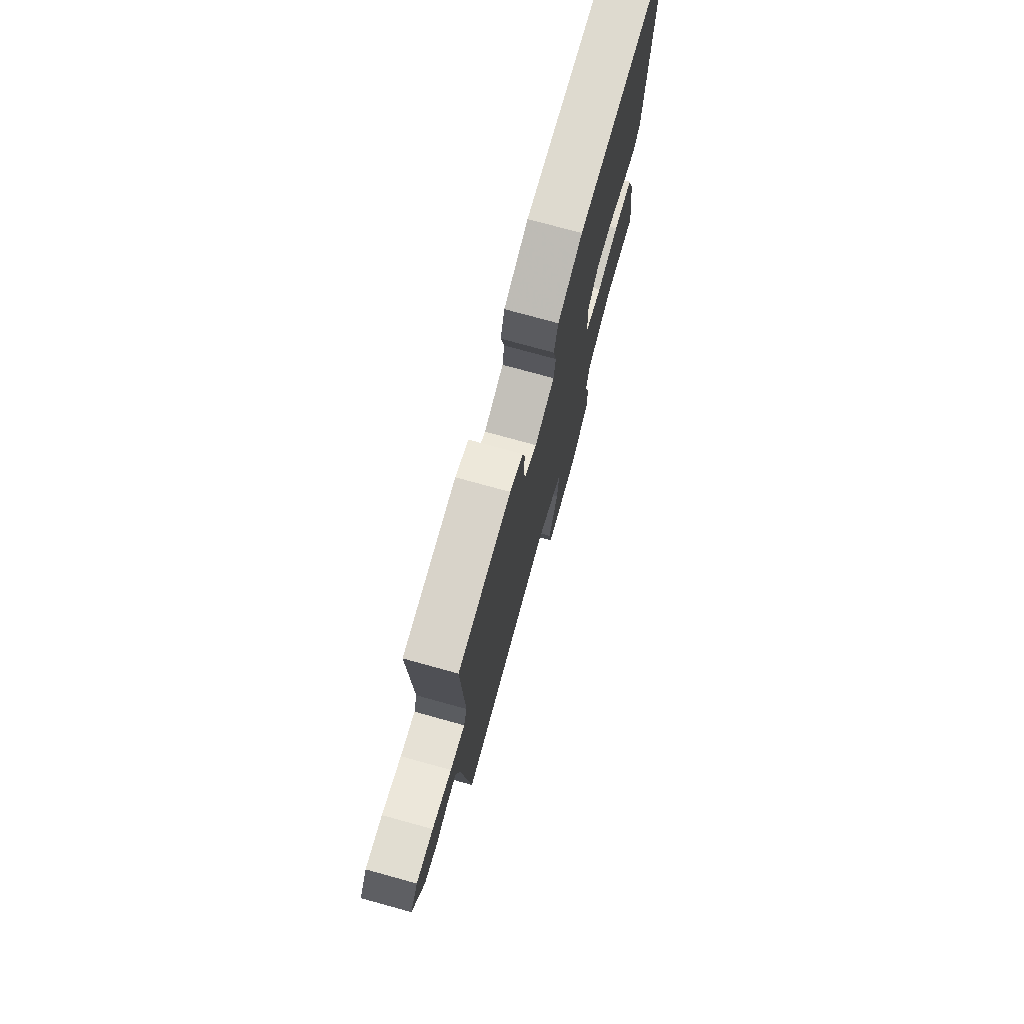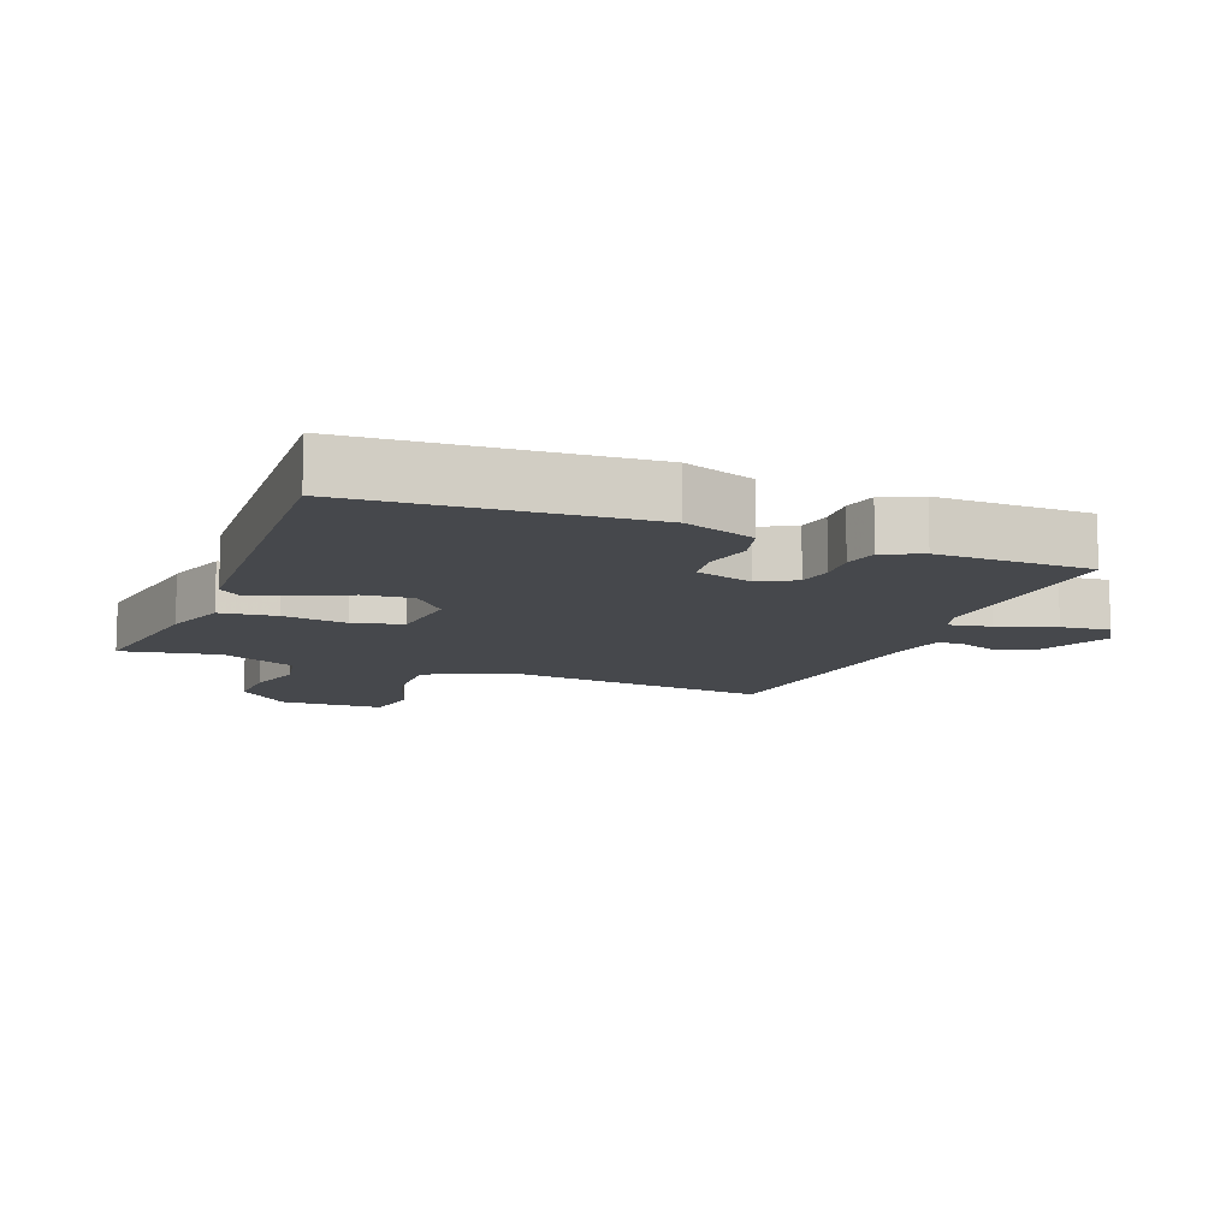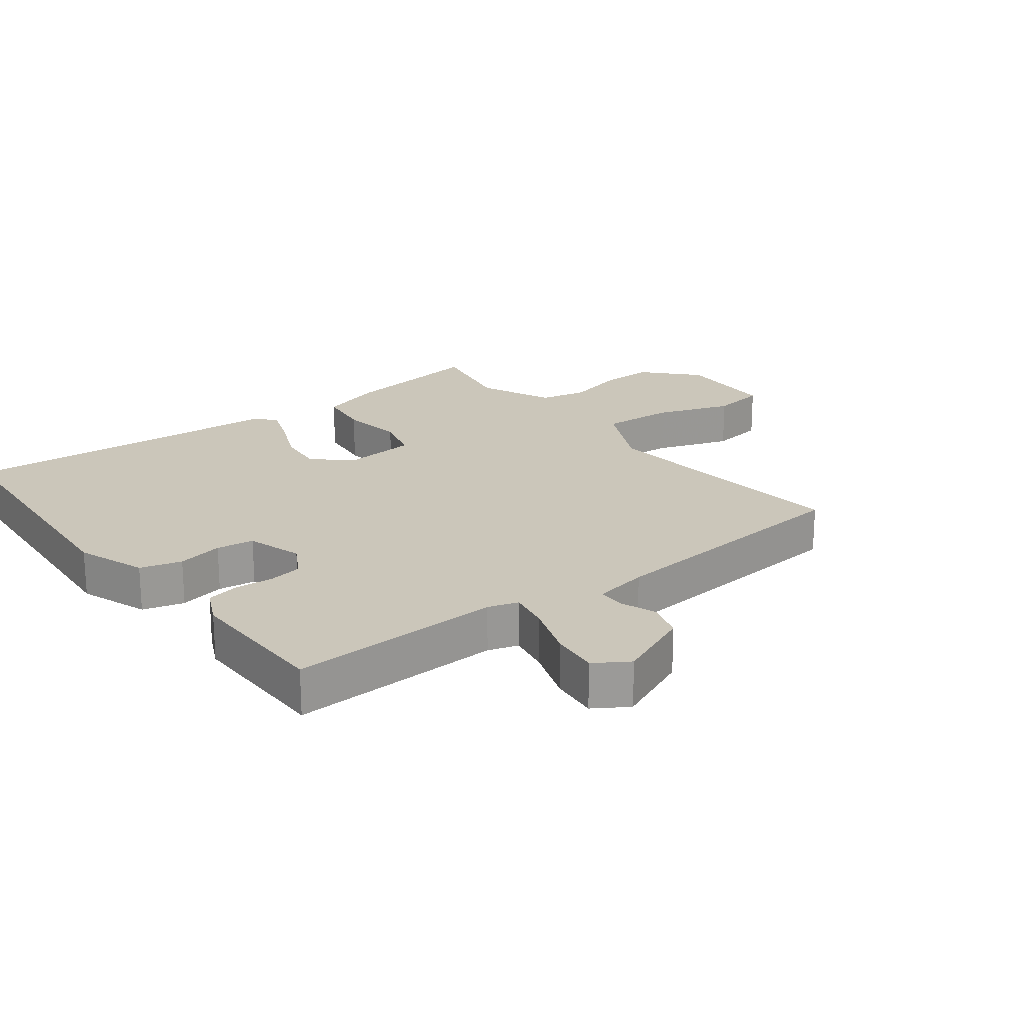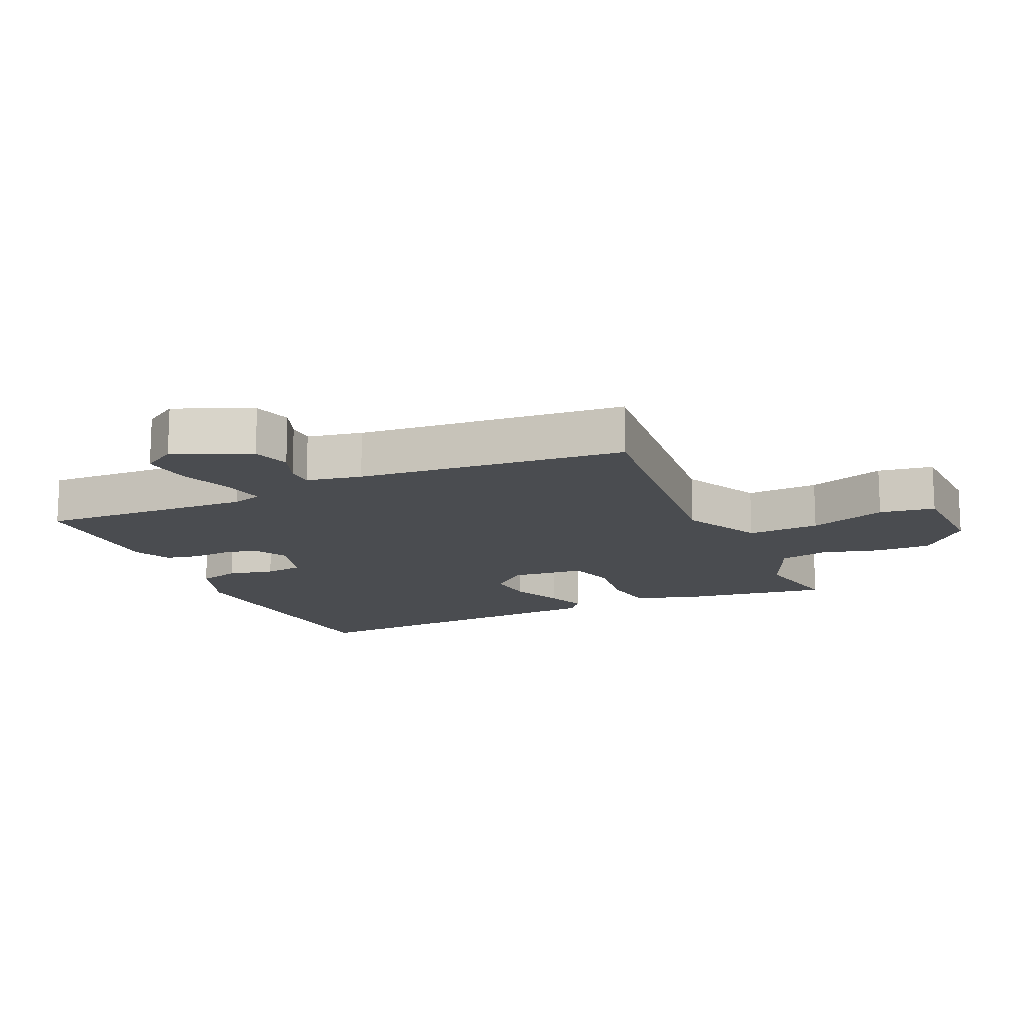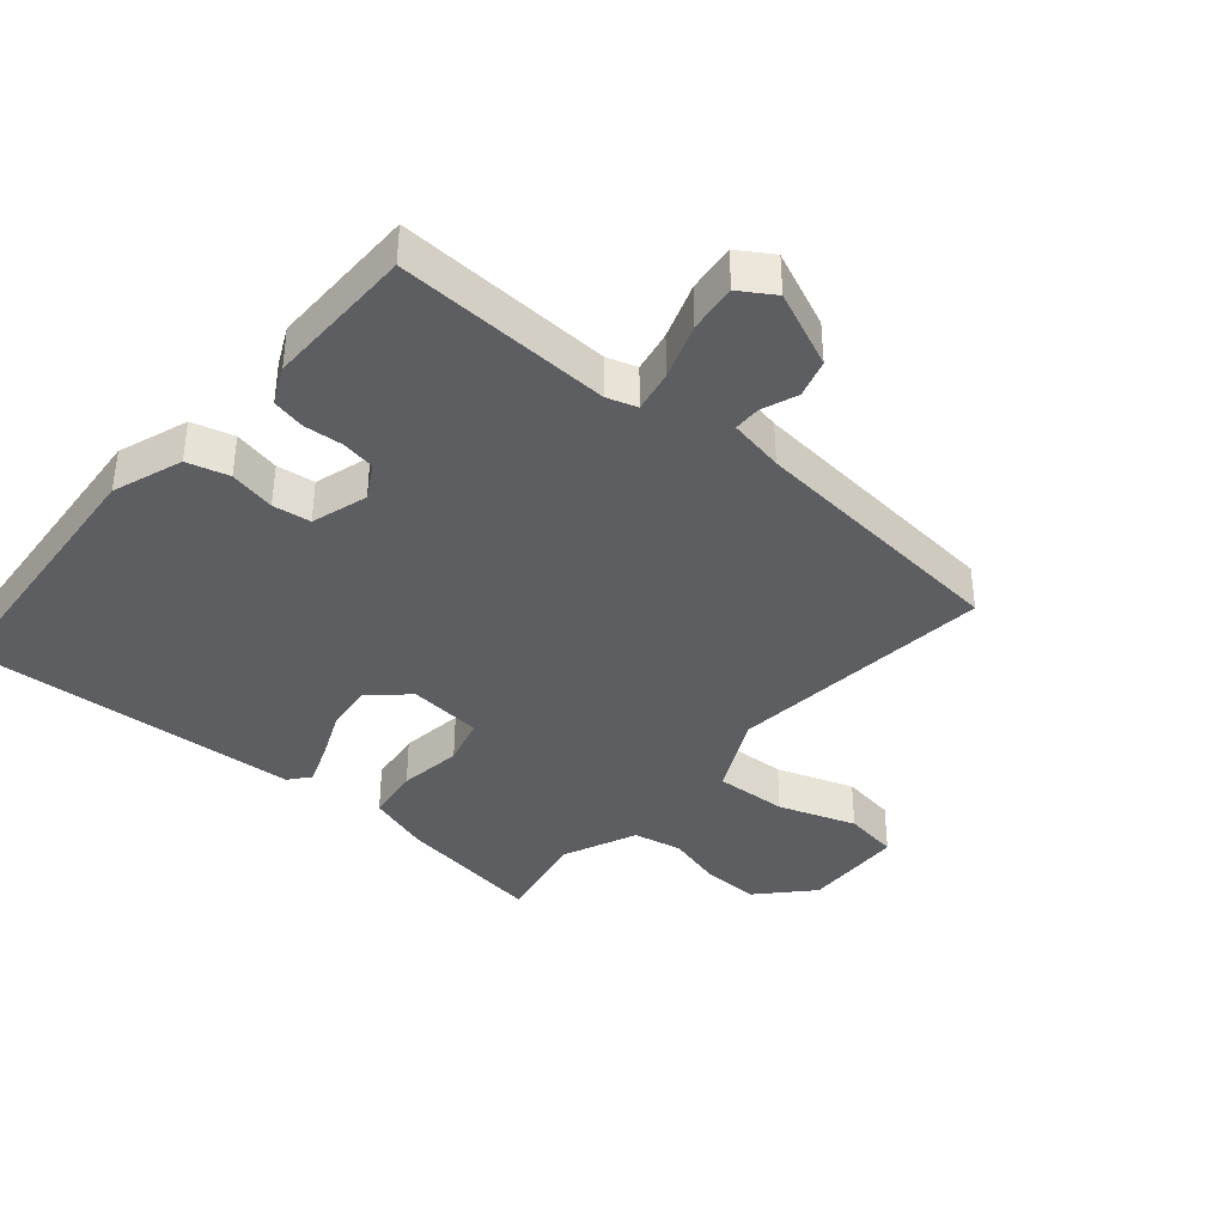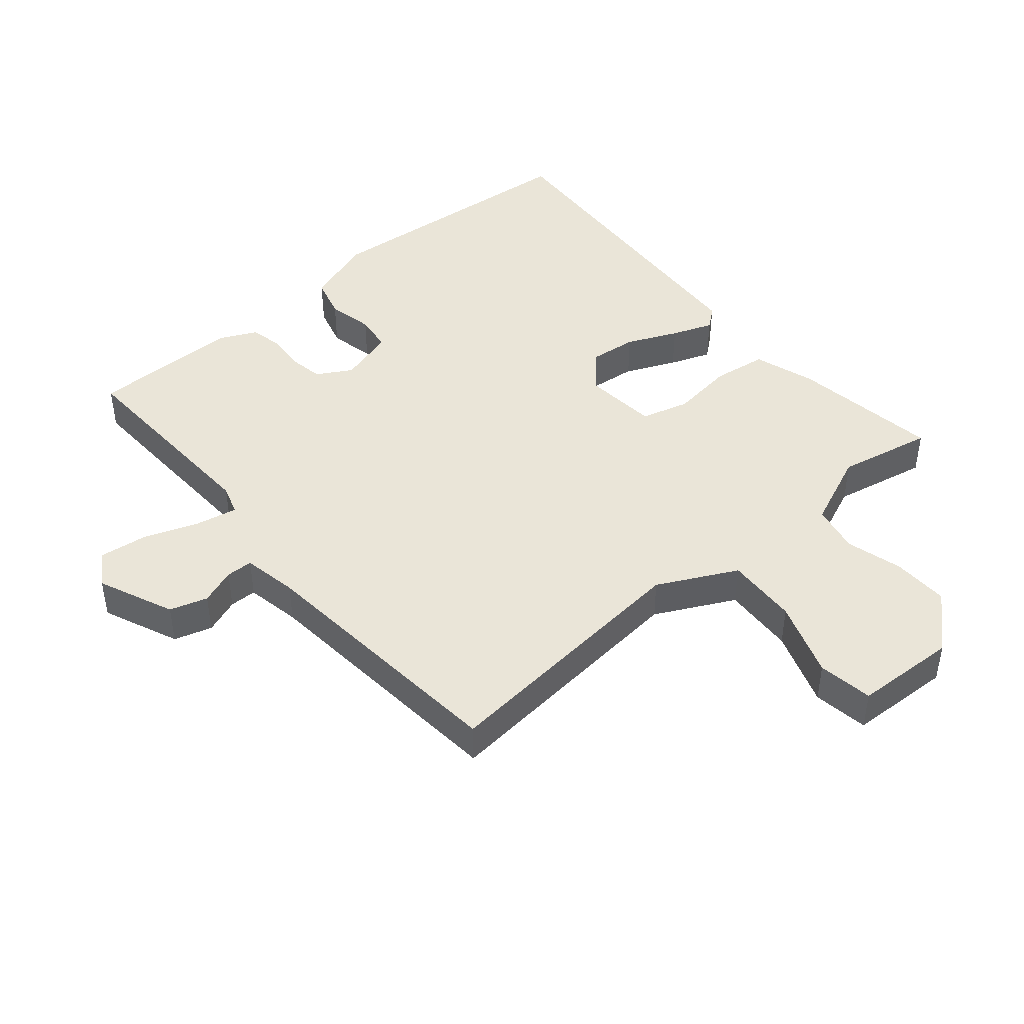
<metadata>
{"format":"obj","ext":"obj","renderer":"f3d","projection":"perspective","resolution":1024,"background":"white","views":[{"elev":75.9,"azim":105.4,"up":"+Z"},{"elev":-11.2,"azim":-22.1,"up":"+Y"},{"elev":21.1,"azim":52.2,"up":"+Y"},{"elev":-14.8,"azim":113.8,"up":"+Y"},{"elev":-38.3,"azim":49.2,"up":"+Y"},{"elev":44.6,"azim":139.7,"up":"+Y"}]}
</metadata>
<code>
v 0.5 0.07 -0.5
v 0.085 0.07 -0.46
v -0.038 0.07 -0.522
v -0.032 0.07 -0.635
v 0.01 0.07 -0.755
v -0.003 0.07 -0.841
v -0.163 0.07 -0.848
v -0.245 0.07 -0.773
v -0.243 0.07 -0.685
v -0.219 0.07 -0.596
v -0.235 0.07 -0.52
v -0.352 0.07 -0.47
v -0.5 0.07 -0.5
v -0.466 0.07 -0.269
v -0.435 0.07 -0.172
v -0.35 0.07 -0.16
v -0.251 0.07 -0.173
v -0.176 0.07 -0.152
v -0.165 0.07 -0.037
v -0.217 0.07 0.021
v -0.291 0.07 0.013
v -0.37 0.07 -0.022
v -0.434 0.07 -0.046
v -0.466 0.07 -0.02
v -0.5 0.07 0.5
v -0.069 0.07 0.536
v 0.04 0.07 0.498
v 0.058 0.07 0.433
v 0.043 0.07 0.361
v 0.051 0.07 0.302
v 0.139 0.07 0.276
v 0.193 0.07 0.307
v 0.202 0.07 0.36
v 0.197 0.07 0.42
v 0.208 0.07 0.472
v 0.266 0.07 0.5
v 0.5 0.07 0.5
v 0.487 0.07 0.166
v 0.502 0.07 0.119
v 0.567 0.07 0.132
v 0.653 0.07 0.163
v 0.728 0.07 0.172
v 0.762 0.07 0.119
v 0.711 0.07 0
v 0.652 0.07 -0.018
v 0.596 0.07 0.003
v 0.554 0.07 0.002
v 0.538 0.07 -0.084
v 0.5 0 -0.5
v 0.085 0 -0.46
v -0.038 0 -0.522
v -0.032 0 -0.635
v 0.01 0 -0.755
v -0.003 0 -0.841
v -0.163 0 -0.848
v -0.245 0 -0.773
v -0.243 0 -0.685
v -0.219 0 -0.596
v -0.235 0 -0.52
v -0.352 0 -0.47
v -0.5 0 -0.5
v -0.466 0 -0.269
v -0.435 0 -0.172
v -0.35 0 -0.16
v -0.251 0 -0.173
v -0.176 0 -0.152
v -0.165 0 -0.037
v -0.217 0 0.021
v -0.291 0 0.013
v -0.37 0 -0.022
v -0.434 0 -0.046
v -0.466 0 -0.02
v -0.5 0 0.5
v -0.069 0 0.536
v 0.04 0 0.498
v 0.058 0 0.433
v 0.043 0 0.361
v 0.051 0 0.302
v 0.139 0 0.276
v 0.193 0 0.307
v 0.202 0 0.36
v 0.197 0 0.42
v 0.208 0 0.472
v 0.266 0 0.5
v 0.5 0 0.5
v 0.487 0 0.166
v 0.502 0 0.119
v 0.567 0 0.132
v 0.653 0 0.163
v 0.728 0 0.172
v 0.762 0 0.119
v 0.711 0 0
v 0.652 0 -0.018
v 0.596 0 0.003
v 0.554 0 0.002
v 0.538 0 -0.084
f 44 45 46
f 43 44 46
f 42 43 46
f 41 42 46
f 40 41 46
f 39 40 46 47
f 36 37 38
f 35 36 38
f 34 35 38
f 33 34 38
f 32 33 38 39
f 39 47 48
f 32 39 48
f 31 32 48
f 27 28 29
f 26 27 29
f 25 26 29
f 24 25 29
f 23 24 29
f 22 23 29
f 21 22 29
f 20 21 29 30
f 31 48 1
f 30 31 1
f 20 30 1
f 19 20 1
f 15 16 17
f 14 15 17
f 13 14 17
f 12 13 17
f 11 12 17 18
f 8 9 10
f 7 8 10
f 6 7 10
f 5 6 10
f 4 5 10
f 10 11 18
f 4 10 18
f 3 4 18
f 18 19 1 2
f 2 3 18
f 94 93 92
f 94 92 91
f 94 91 90
f 94 90 89
f 94 89 88
f 95 94 88 87
f 86 85 84
f 86 84 83
f 86 83 82
f 86 82 81
f 87 86 81 80
f 96 95 87
f 96 87 80
f 96 80 79
f 77 76 75
f 77 75 74
f 77 74 73
f 77 73 72
f 77 72 71
f 77 71 70
f 77 70 69
f 78 77 69 68
f 49 96 79
f 49 79 78
f 49 78 68
f 49 68 67
f 65 64 63
f 65 63 62
f 65 62 61
f 65 61 60
f 66 65 60 59
f 58 57 56
f 58 56 55
f 58 55 54
f 58 54 53
f 58 53 52
f 66 59 58
f 66 58 52
f 66 52 51
f 50 49 67 66
f 66 51 50
f 1 49 50 2
f 2 50 51 3
f 3 51 52 4
f 4 52 53 5
f 5 53 54 6
f 6 54 55 7
f 7 55 56 8
f 8 56 57 9
f 9 57 58 10
f 10 58 59 11
f 11 59 60 12
f 12 60 61 13
f 13 61 62 14
f 14 62 63 15
f 15 63 64 16
f 16 64 65 17
f 17 65 66 18
f 18 66 67 19
f 19 67 68 20
f 20 68 69 21
f 21 69 70 22
f 22 70 71 23
f 23 71 72 24
f 24 72 73 25
f 25 73 74 26
f 26 74 75 27
f 27 75 76 28
f 28 76 77 29
f 29 77 78 30
f 30 78 79 31
f 31 79 80 32
f 32 80 81 33
f 33 81 82 34
f 34 82 83 35
f 35 83 84 36
f 36 84 85 37
f 37 85 86 38
f 38 86 87 39
f 39 87 88 40
f 40 88 89 41
f 41 89 90 42
f 42 90 91 43
f 43 91 92 44
f 44 92 93 45
f 45 93 94 46
f 46 94 95 47
f 47 95 96 48
f 48 96 49 1

</code>
